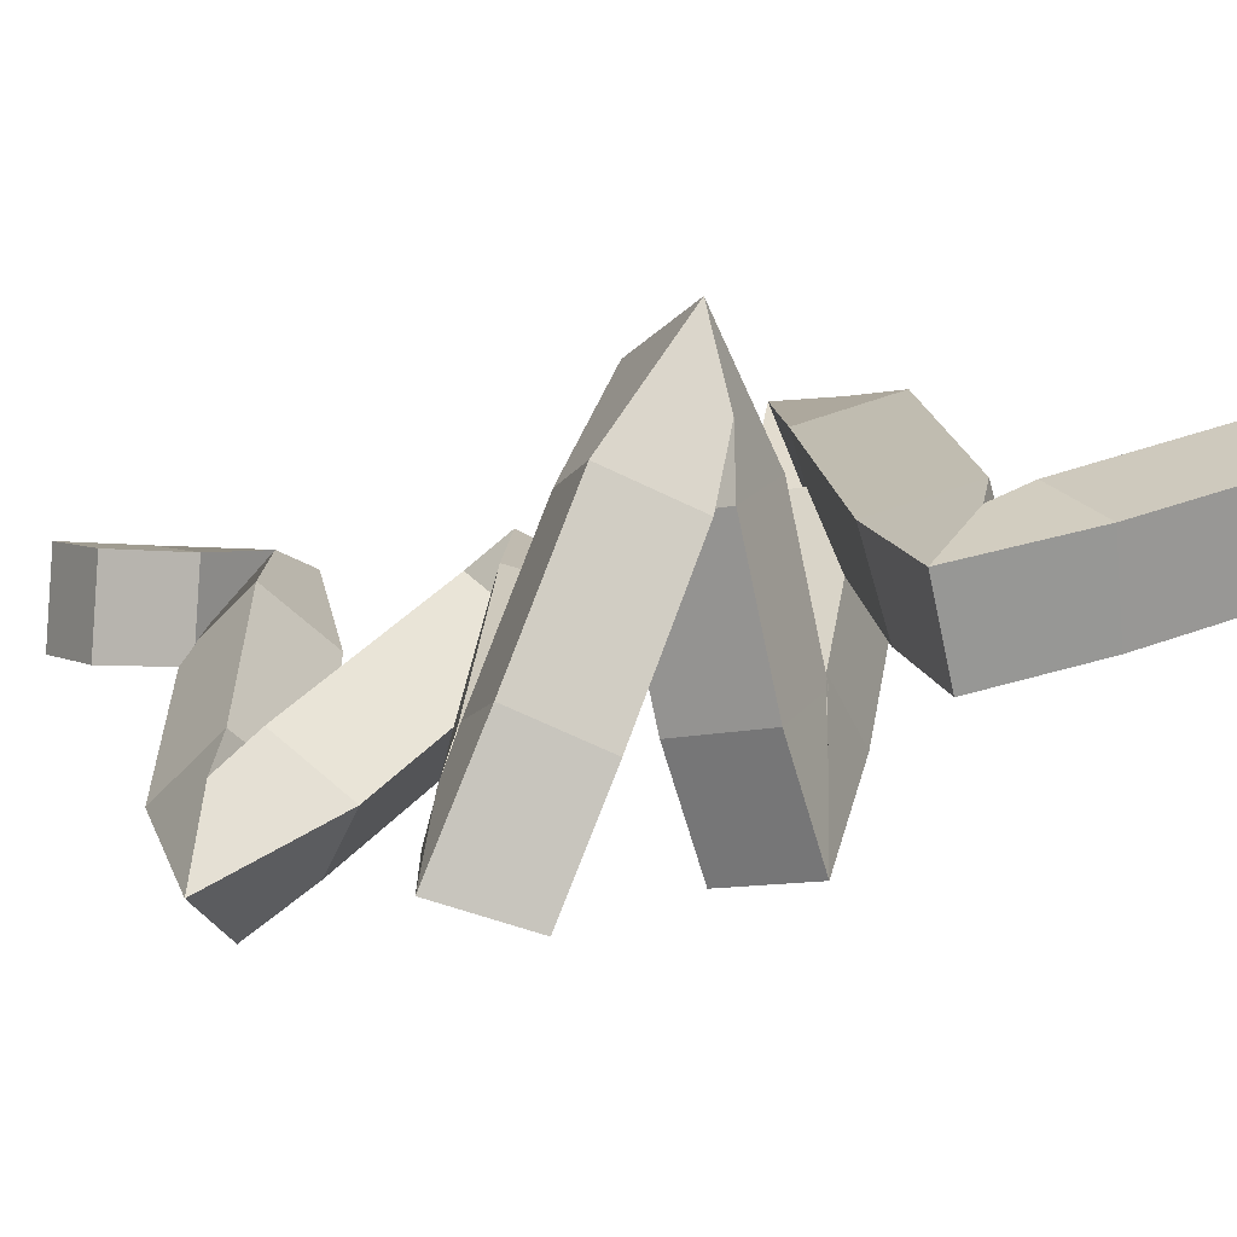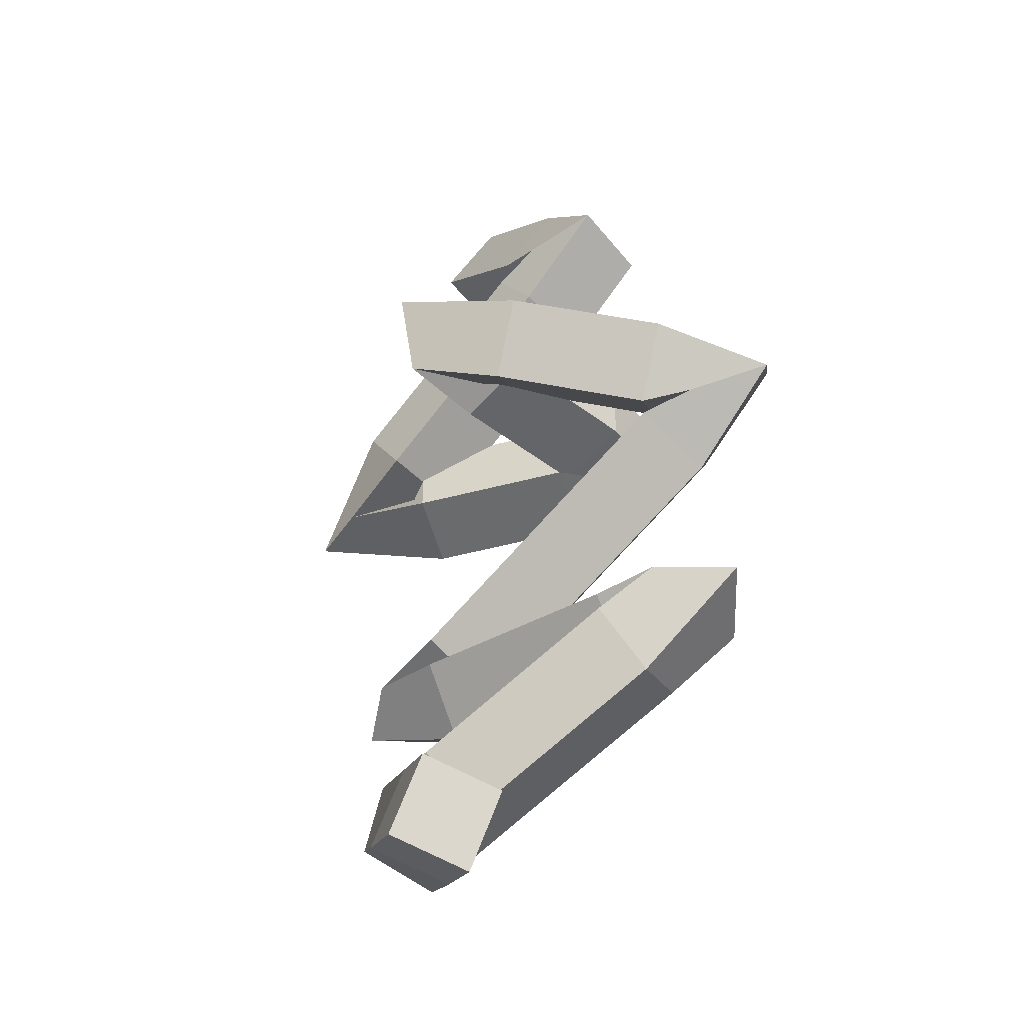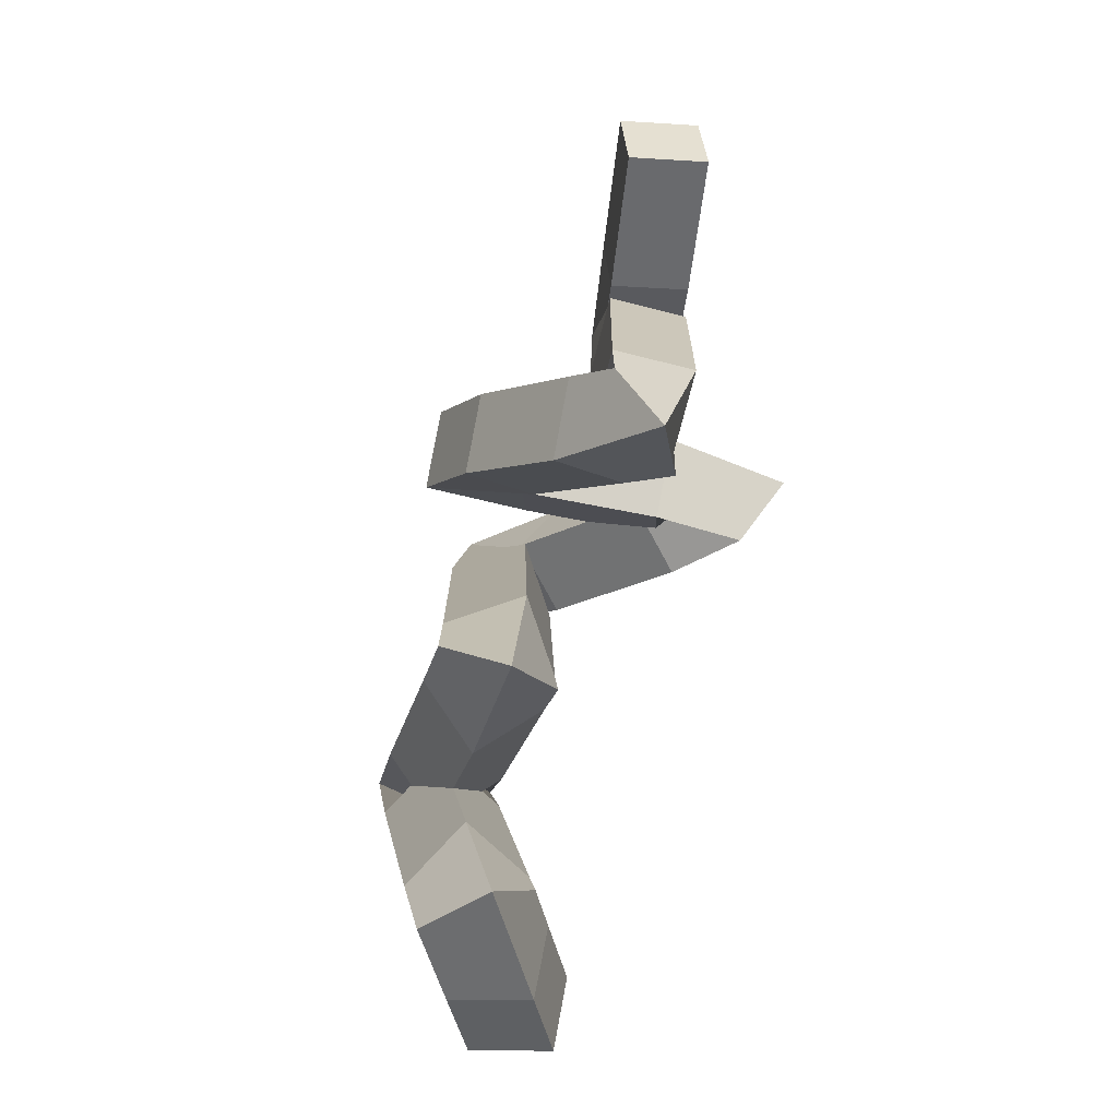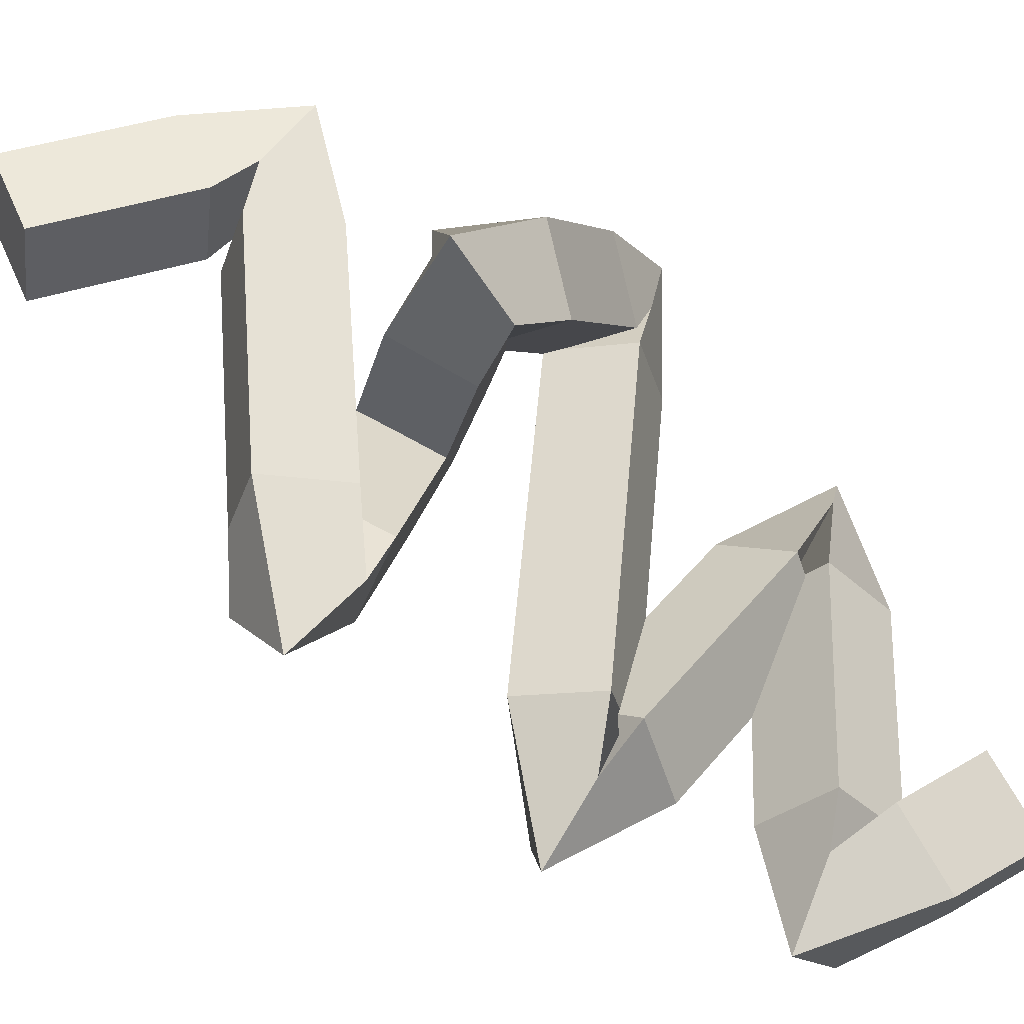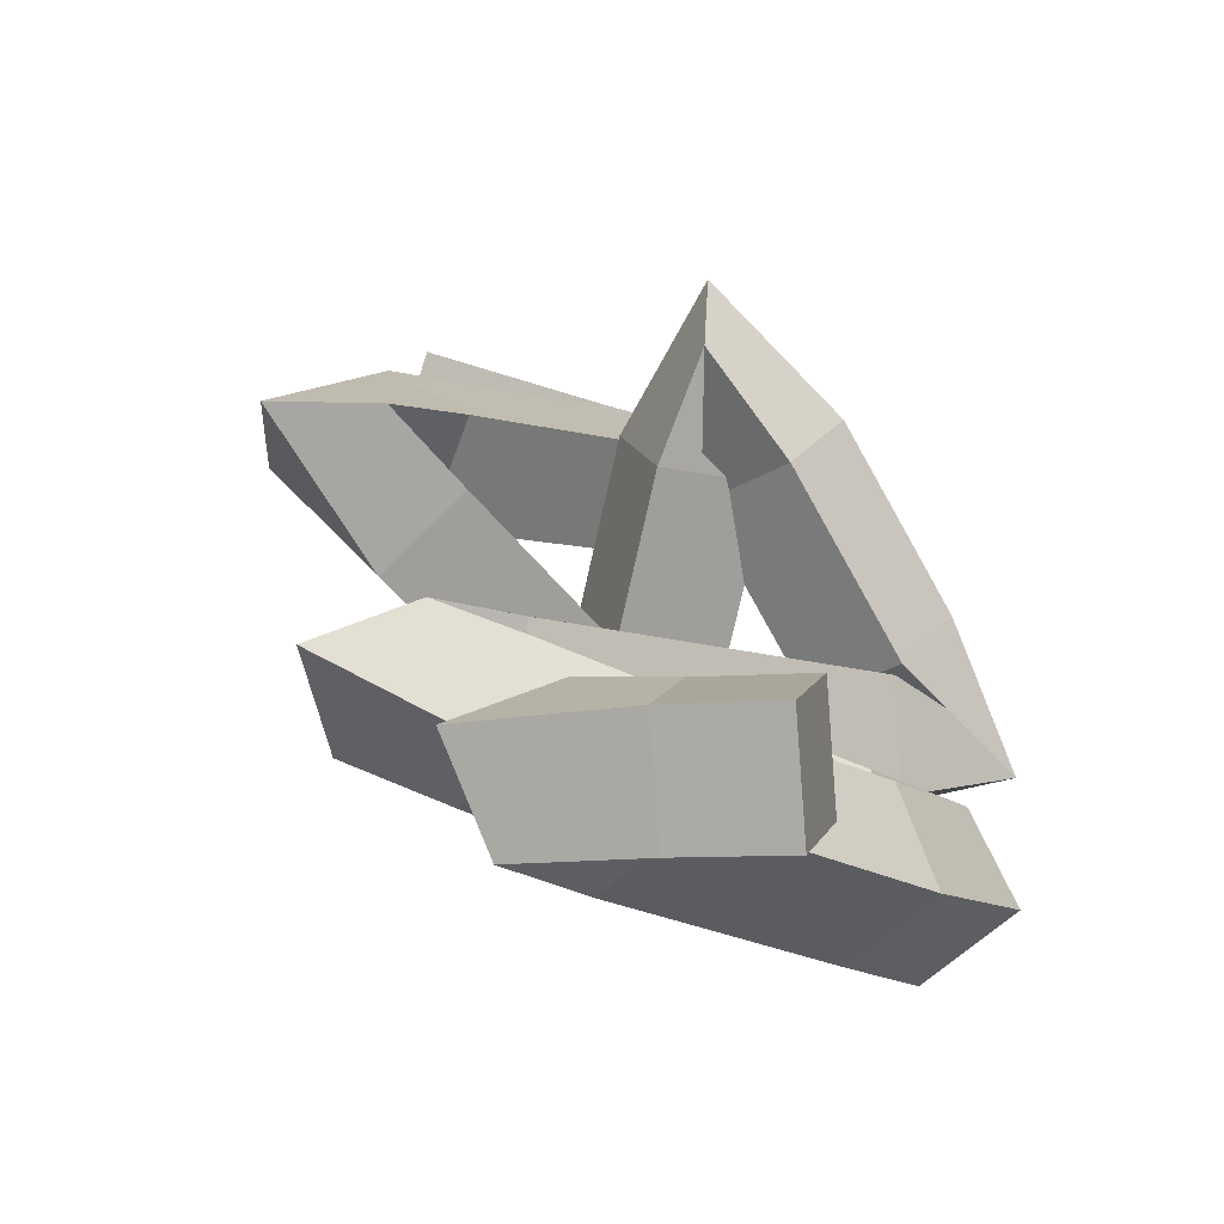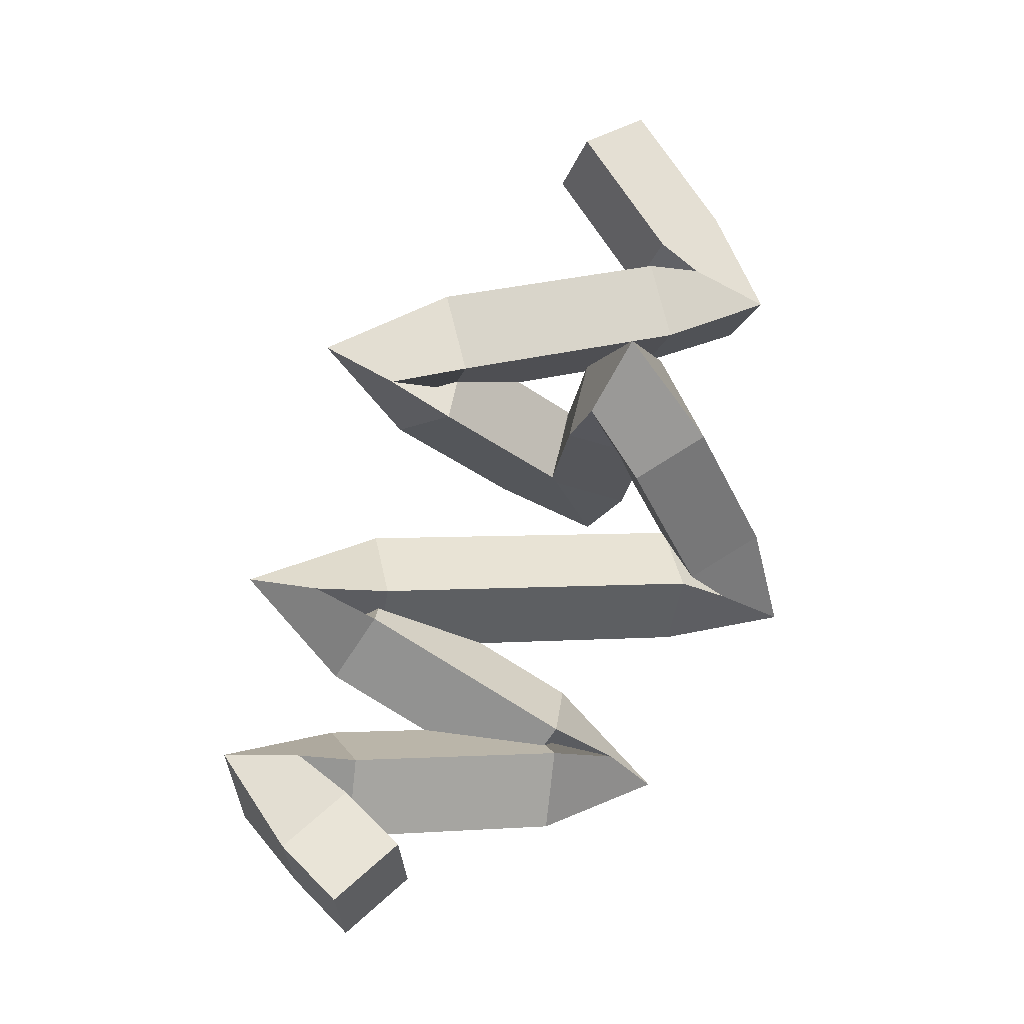
<metadata>
{"format":"obj","ext":"obj","renderer":"f3d","projection":"perspective","resolution":1024,"background":"white","views":[{"elev":5.5,"azim":-78.9,"up":"+Y"},{"elev":-67.9,"azim":-119.7,"up":"+Z"},{"elev":0.7,"azim":102.2,"up":"+Z"},{"elev":70.6,"azim":103.7,"up":"+Y"},{"elev":9.4,"azim":147.8,"up":"+Y"},{"elev":-30.5,"azim":-178.9,"up":"+Z"}]}
</metadata>
<code>
o Cube
o Plane.001
v -0.2788 -0.2174 -0.4133
v -0.6443 -0.2174 -0.0722
v -0.6174 0.281 -0.04335
v -0.2519 0.281 -0.3845
v 0.4019 -0.3247 0.3874
v -0.07785 -0.1992 0.3237
v 0.005727 0.237 0.5534
v 0.4855 0.1115 0.6171
v -1.75 -1.181 0.9122
v -2.175 -0.9277 0.8398
v -1.92 -0.4977 0.8525
v -1.496 -0.7514 0.9249
v 0.2043 -0.2591 1.894
v -0.245 -0.1034 1.74
v -0.05636 0.3507 1.649
v 0.3929 0.195 1.803
v -2.911 -0.8793 2.425
v -3.065 -0.7236 1.976
v -2.691 -0.3916 1.963
v -2.537 -0.5473 2.412
v -2.258 0.9235 2.965
v -2.057 1.358 2.819
v -1.802 1.121 2.461
v -2.002 0.6861 2.606
v -1.924 -0.8206 3.278
v -1.769 -0.3459 3.249
v -1.654 -0.4121 2.767
v -1.808 -0.8868 2.796
v -0.3155 0.6162 3.425
v -0.7405 0.606 3.162
v -0.5423 0.9223 2.829
v -0.1172 0.9326 3.092
v -2.369 0.1763 3.97
v -2.808 -0.01322 3.824
v -2.983 0.4492 3.748
v -2.544 0.6387 3.894
v -1.652 0.4486 4.816
v -2.035 0.3245 5.113
v -2.202 0.7954 5.094
v -1.819 0.9195 4.797
v 0.0472 -0.2553 -0.06396
v -0.3184 -0.2553 0.2771
v -0.2915 0.2432 0.306
v 0.07411 0.2432 -0.03511
v -0.07833 -0.5331 0.5373
v -0.2706 -0.212 0.2057
v -0.3297 0.1271 0.5683
v -0.1374 -0.1939 0.8999
v -0.4862 -0.6922 0.6197
v -0.6784 -0.3712 0.2881
v -0.7375 -0.03203 0.6507
v -0.5452 -0.3531 0.9823
v -0.894 -0.8514 0.702
v -1.086 -0.5303 0.3705
v -1.145 -0.1912 0.7331
v -0.9531 -0.5122 1.065
v -1.302 -1.011 0.7844
v -1.494 -0.6895 0.4528
v -1.553 -0.3503 0.8155
v -1.361 -0.6714 1.147
v -1.342 -0.9874 1.143
v -1.612 -0.6366 1.375
v -1.565 -0.3376 0.9771
v -1.295 -0.6883 0.7453
v -0.9597 -0.8103 1.321
v -1.23 -0.4595 1.553
v -1.184 -0.1605 1.155
v -0.913 -0.5113 0.9231
v -0.5778 -0.6332 1.499
v -0.8484 -0.2825 1.731
v -0.8017 0.01656 1.333
v -0.5311 -0.3342 1.101
v -0.1959 -0.4562 1.677
v -0.4665 -0.1054 1.909
v -0.4199 0.1936 1.511
v -0.1493 -0.1571 1.279
v -0.3105 -0.371 1.997
v -0.4127 -0.2305 1.528
v -0.4999 0.2356 1.687
v -0.3977 0.09504 2.156
v -0.7897 -0.4846 2.067
v -0.8919 -0.3441 1.599
v -0.979 0.122 1.757
v -0.8768 -0.01851 2.226
v -1.269 -0.5981 2.138
v -1.371 -0.4576 1.669
v -1.458 0.008463 1.828
v -1.356 -0.1321 2.296
v -1.748 -0.7117 2.208
v -1.85 -0.5712 1.739
v -1.937 -0.1051 1.898
v -1.835 -0.2456 2.367
v -2.227 -0.8252 2.279
v -2.329 -0.6847 1.81
v -2.417 -0.2186 1.968
v -2.314 -0.3591 2.437
v -2.742 -0.2606 2.649
v -2.902 -0.05275 2.223
v -2.474 -0.1816 1.999
v -2.314 -0.3894 2.424
v -2.549 0.1538 2.778
v -2.71 0.3616 2.353
v -2.282 0.2327 2.128
v -2.121 0.02493 2.554
v -2.356 0.5682 2.908
v -2.517 0.776 2.482
v -2.089 0.6471 2.258
v -1.928 0.4393 2.684
v -2.27 0.6034 2.976
v -1.79 0.6943 3.084
v -1.669 0.6214 2.604
v -2.149 0.5306 2.497
v -2.21 0.1938 3.054
v -1.73 0.2847 3.161
v -1.609 0.2119 2.681
v -2.089 0.121 2.574
v -2.15 -0.2158 3.131
v -1.67 -0.1249 3.238
v -1.549 -0.1977 2.759
v -2.028 -0.2886 2.652
v -1.332 -0.4077 3.352
v -1.673 -0.06371 3.228
v -1.566 -0.1322 2.745
v -1.225 -0.4762 2.869
v -0.9918 -0.0613 3.379
v -1.333 0.2827 3.254
v -1.226 0.2142 2.771
v -0.8849 -0.1298 2.895
v -0.6518 0.2851 3.405
v -0.9928 0.6291 3.281
v -0.8859 0.5606 2.797
v -0.5449 0.2166 2.921
v -0.7518 0.5189 3.563
v -0.8718 0.3694 3.101
v -1.005 0.837 2.984
v -0.8848 0.9865 3.446
v -1.201 0.4276 3.709
v -1.321 0.2781 3.247
v -1.454 0.7457 3.13
v -1.334 0.8952 3.592
v -1.651 0.3363 3.855
v -1.771 0.1868 3.394
v -1.904 0.6544 3.277
v -1.784 0.8039 3.739
v -2.1 0.245 4.002
v -2.22 0.09549 3.54
v -2.353 0.5631 3.423
v -2.233 0.7126 3.885
v -2.152 0.2424 4.085
v -2.534 0.1184 4.382
v -2.702 0.5892 4.363
v -2.319 0.7133 4.067
v -1.902 0.3455 4.451
v -2.285 0.2214 4.747
v -2.452 0.6923 4.729
v -2.069 0.8164 4.432
f 1 2 3 4
f 40 39 38 37
f 41 42 2 1
f 42 43 3 2
f 43 44 4 3
f 44 41 1 4
f 5 6 42 41
f 6 7 43 42
f 7 8 44 43
f 8 5 41 44
f 45 46 6 5
f 46 47 7 6
f 47 48 8 7
f 48 45 5 8
f 49 50 46 45
f 50 51 47 46
f 51 52 48 47
f 52 49 45 48
f 53 54 50 49
f 54 55 51 50
f 55 56 52 51
f 56 53 49 52
f 57 58 54 53
f 58 59 55 54
f 59 60 56 55
f 60 57 53 56
f 9 10 58 57
f 10 11 59 58
f 11 12 60 59
f 12 9 57 60
f 61 62 10 9
f 62 63 11 10
f 63 64 12 11
f 64 61 9 12
f 65 66 62 61
f 66 67 63 62
f 67 68 64 63
f 68 65 61 64
f 69 70 66 65
f 70 71 67 66
f 71 72 68 67
f 72 69 65 68
f 73 74 70 69
f 74 75 71 70
f 75 76 72 71
f 76 73 69 72
f 13 14 74 73
f 14 15 75 74
f 15 16 76 75
f 16 13 73 76
f 77 78 14 13
f 78 79 15 14
f 79 80 16 15
f 80 77 13 16
f 81 82 78 77
f 82 83 79 78
f 83 84 80 79
f 84 81 77 80
f 85 86 82 81
f 86 87 83 82
f 87 88 84 83
f 88 85 81 84
f 89 90 86 85
f 90 91 87 86
f 91 92 88 87
f 92 89 85 88
f 93 94 90 89
f 94 95 91 90
f 95 96 92 91
f 96 93 89 92
f 17 18 94 93
f 18 19 95 94
f 19 20 96 95
f 20 17 93 96
f 97 98 18 17
f 98 99 19 18
f 99 100 20 19
f 100 97 17 20
f 101 102 98 97
f 102 103 99 98
f 103 104 100 99
f 104 101 97 100
f 105 106 102 101
f 106 107 103 102
f 107 108 104 103
f 108 105 101 104
f 21 22 106 105
f 22 23 107 106
f 23 24 108 107
f 24 21 105 108
f 109 110 22 21
f 110 111 23 22
f 111 112 24 23
f 112 109 21 24
f 113 114 110 109
f 114 115 111 110
f 115 116 112 111
f 116 113 109 112
f 117 118 114 113
f 118 119 115 114
f 119 120 116 115
f 120 117 113 116
f 25 26 118 117
f 26 27 119 118
f 27 28 120 119
f 28 25 117 120
f 121 122 26 25
f 122 123 27 26
f 123 124 28 27
f 124 121 25 28
f 125 126 122 121
f 126 127 123 122
f 127 128 124 123
f 128 125 121 124
f 129 130 126 125
f 130 131 127 126
f 131 132 128 127
f 132 129 125 128
f 29 30 130 129
f 30 31 131 130
f 31 32 132 131
f 32 29 129 132
f 133 134 30 29
f 134 135 31 30
f 135 136 32 31
f 136 133 29 32
f 137 138 134 133
f 138 139 135 134
f 139 140 136 135
f 140 137 133 136
f 141 142 138 137
f 142 143 139 138
f 143 144 140 139
f 144 141 137 140
f 145 146 142 141
f 146 147 143 142
f 147 148 144 143
f 148 145 141 144
f 33 34 146 145
f 34 35 147 146
f 35 36 148 147
f 36 33 145 148
f 149 150 34 33
f 150 151 35 34
f 151 152 36 35
f 152 149 33 36
f 153 154 150 149
f 154 155 151 150
f 155 156 152 151
f 156 153 149 152
f 37 38 154 153
f 38 39 155 154
f 39 40 156 155
f 40 37 153 156

</code>
